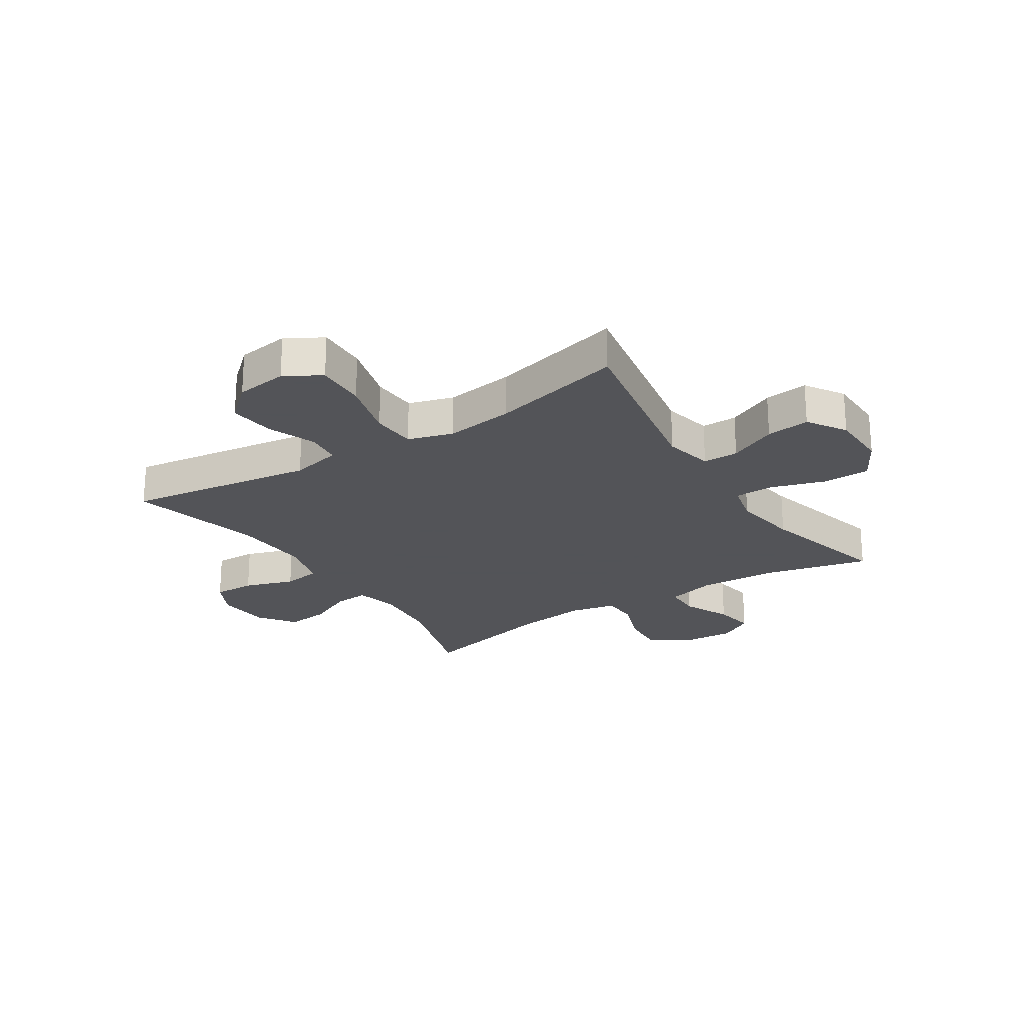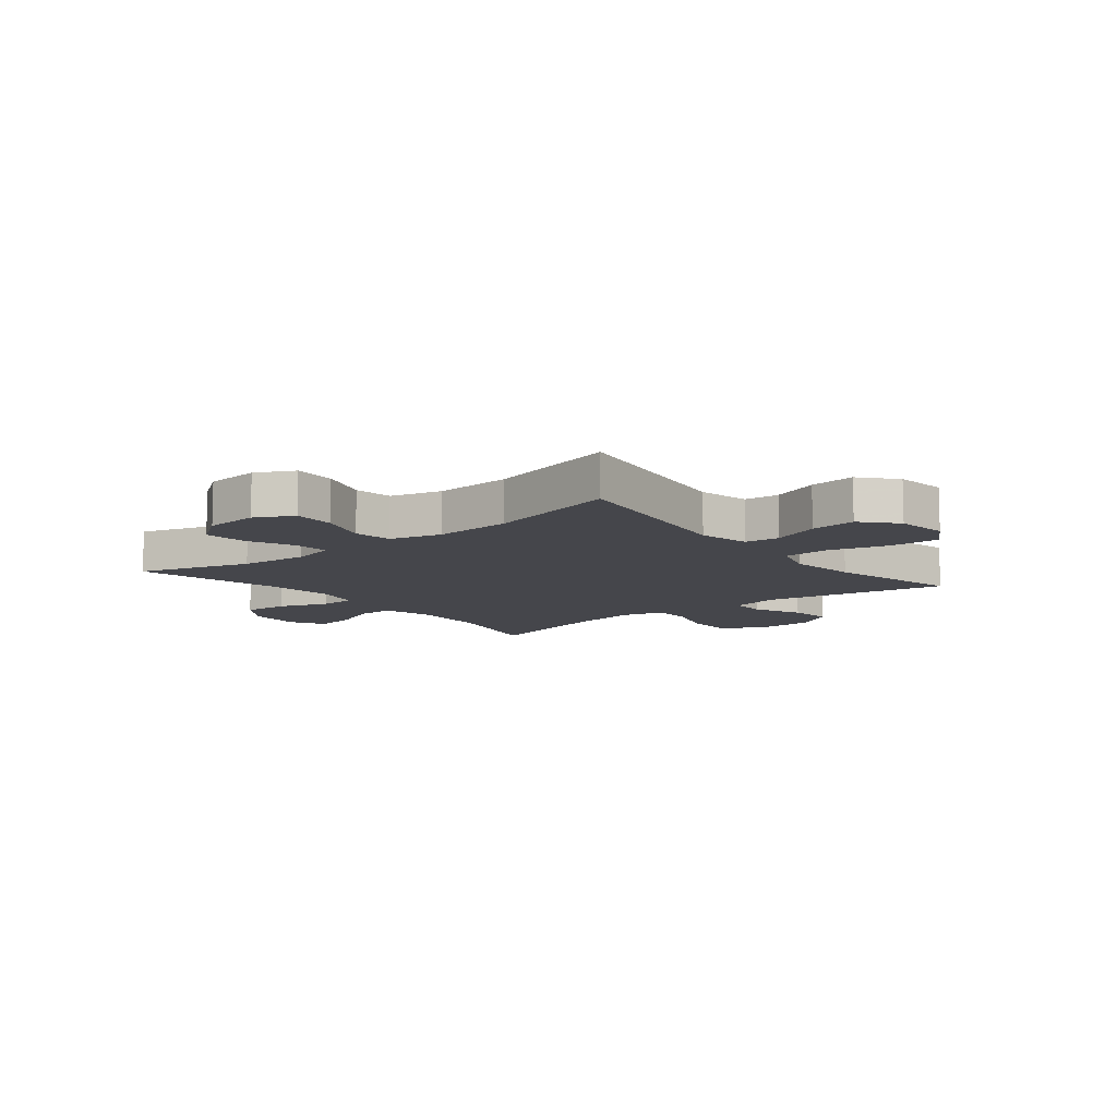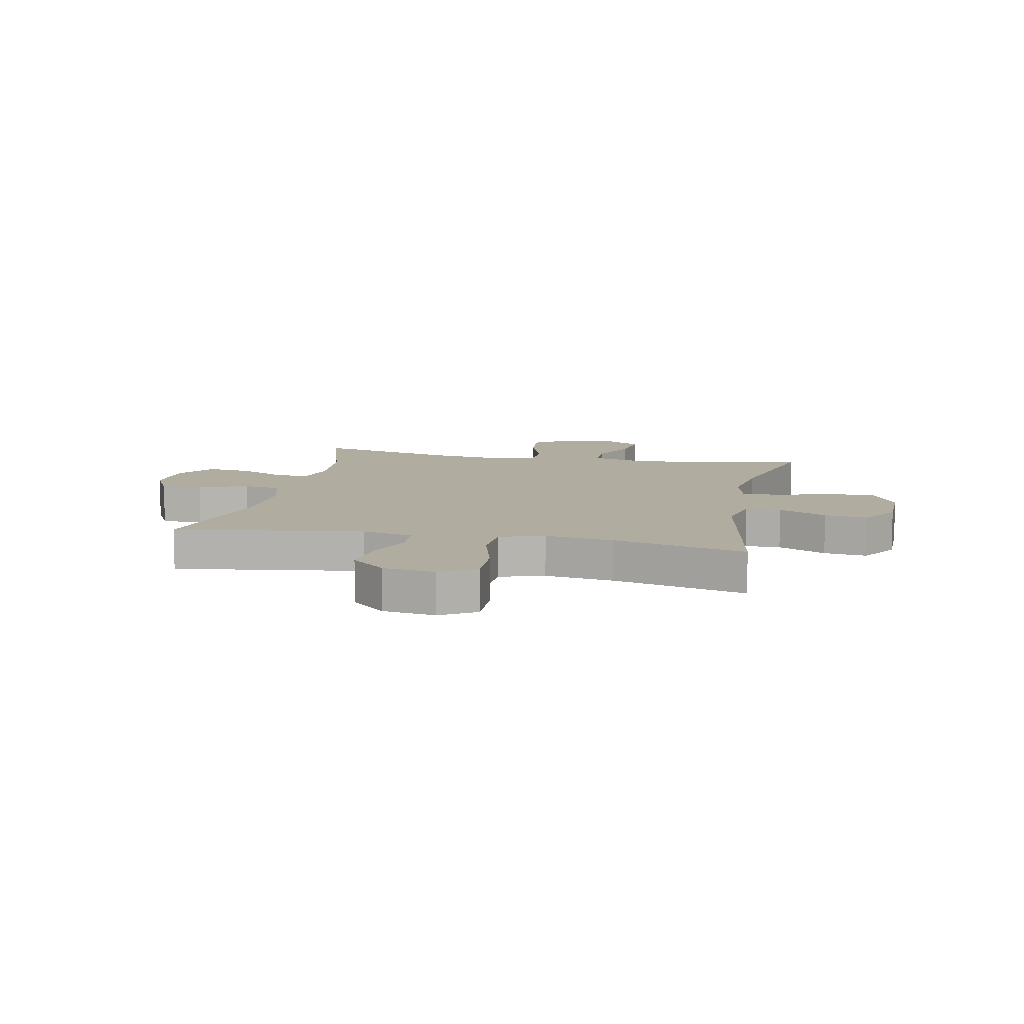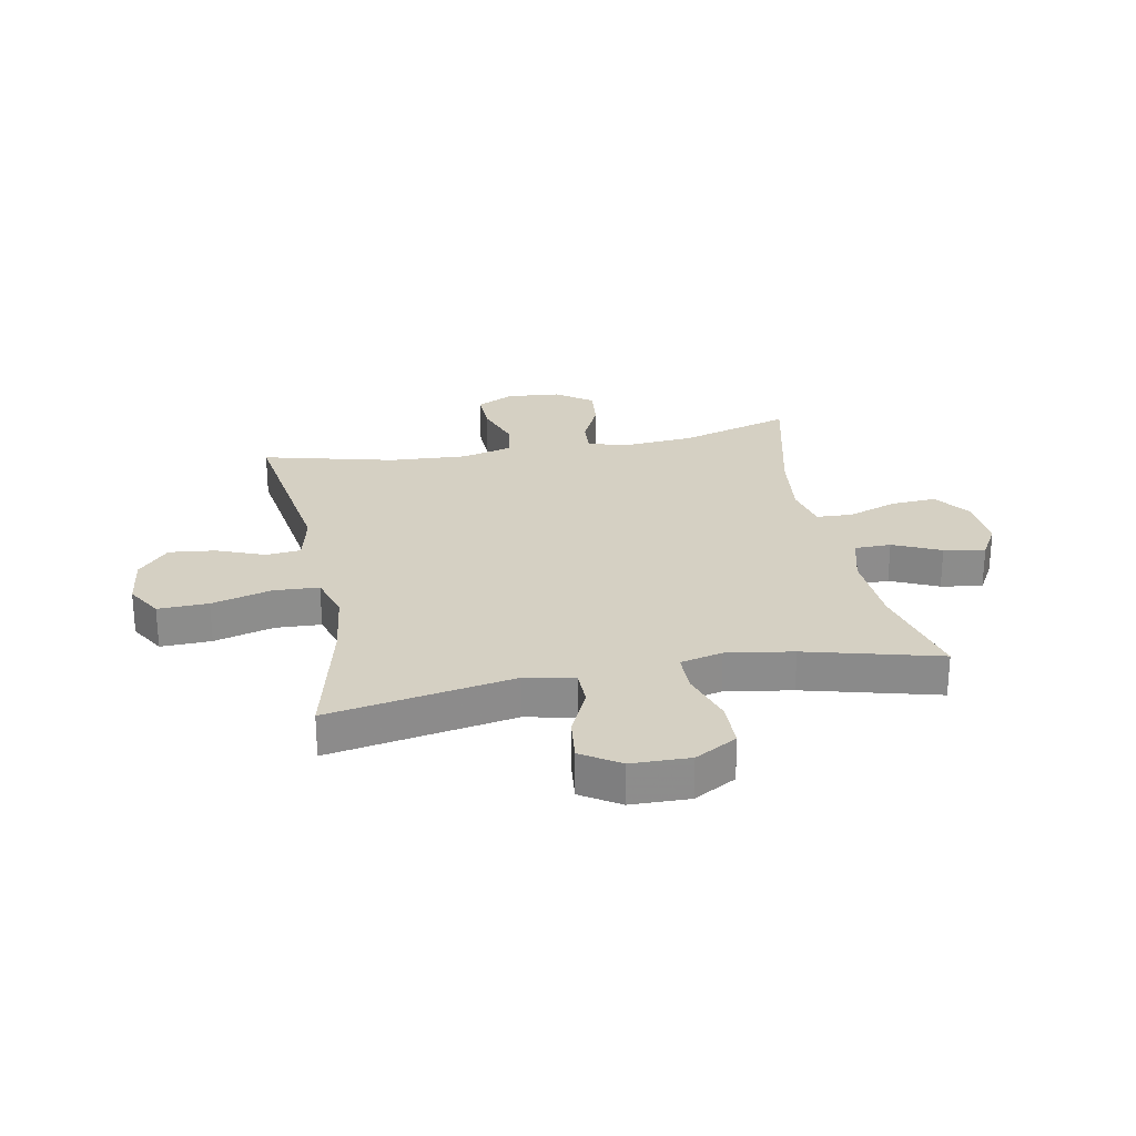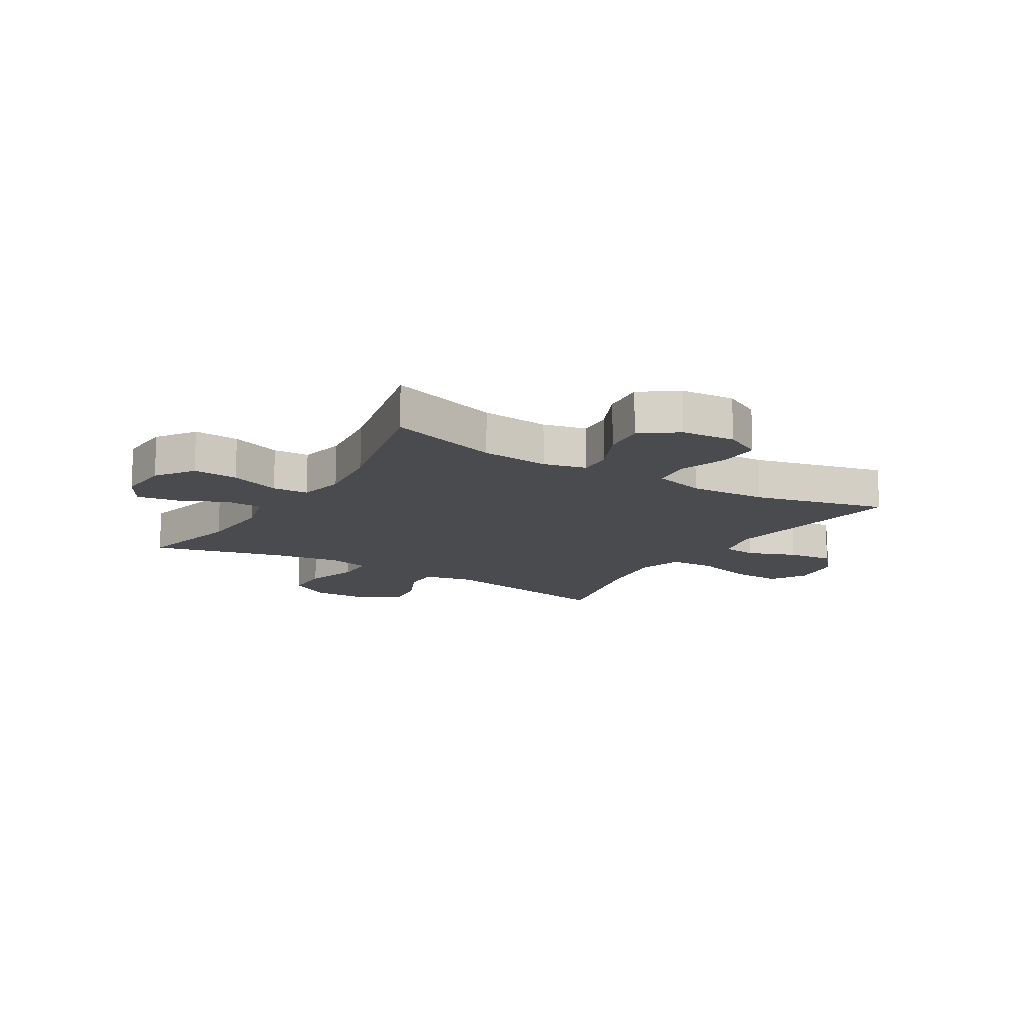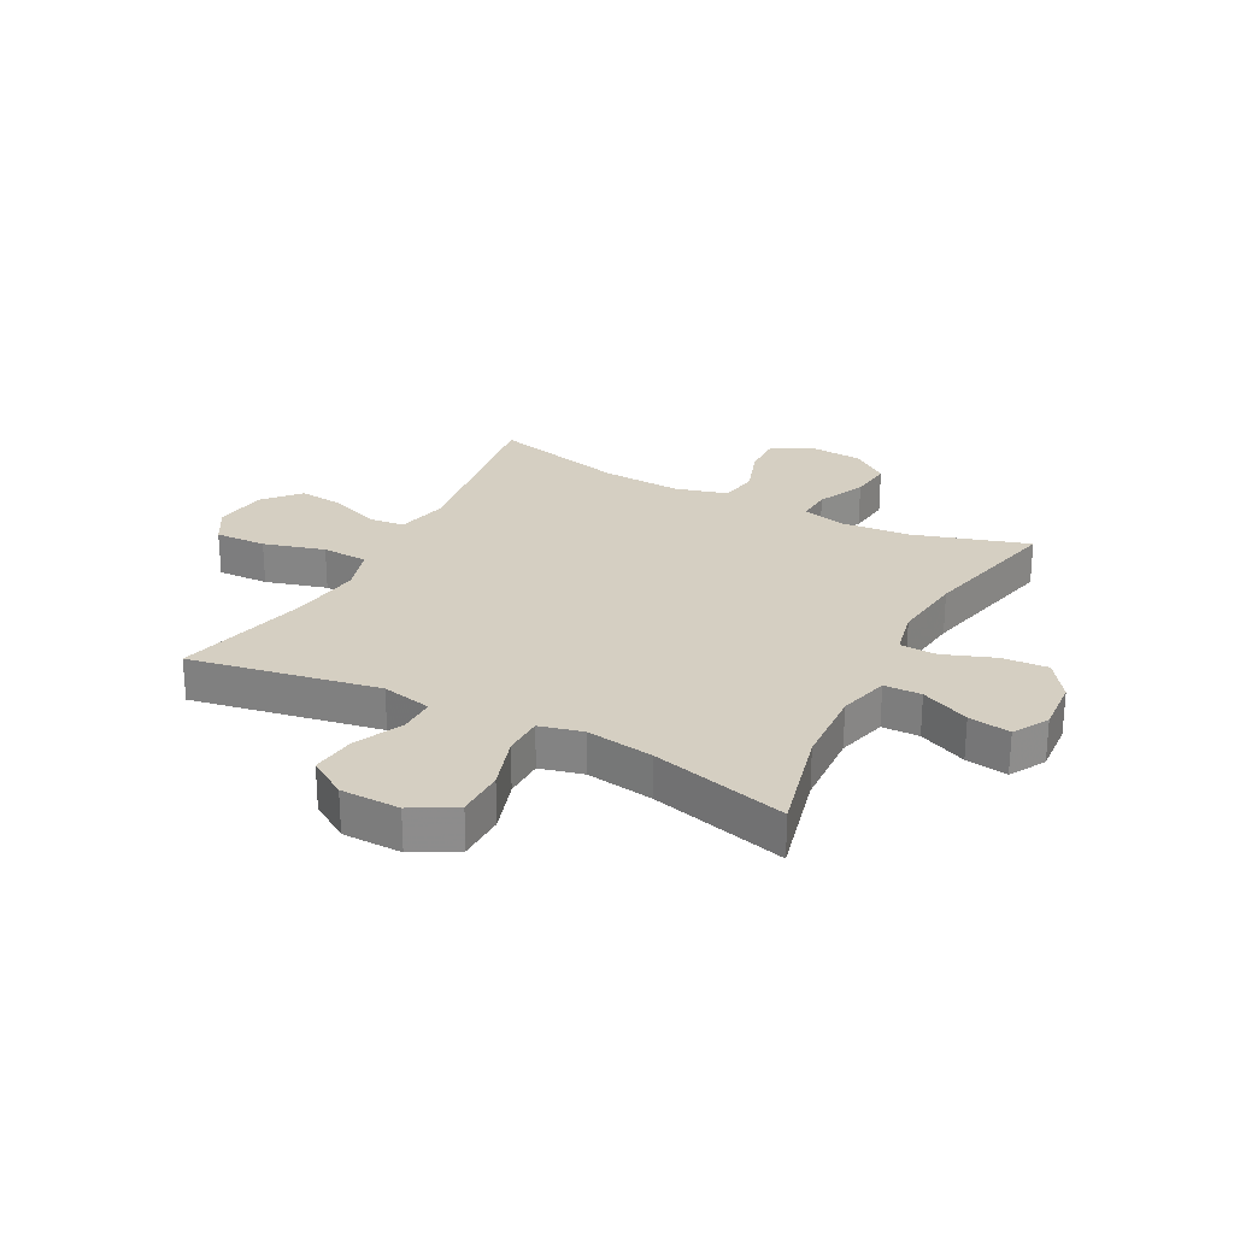
<metadata>
{"format":"obj","ext":"obj","renderer":"f3d","projection":"perspective","resolution":1024,"background":"white","views":[{"elev":-23.4,"azim":32.9,"up":"+Y"},{"elev":-10.1,"azim":-51.3,"up":"+Y"},{"elev":10.1,"azim":11.6,"up":"+Y"},{"elev":26.0,"azim":79.1,"up":"+Y"},{"elev":-14.0,"azim":-121.5,"up":"+Y"},{"elev":25.9,"azim":117.6,"up":"+Y"}]}
</metadata>
<code>
v 0.5 0.07 0.5
v 0.441 0.07 0.176
v 0.46 0.07 0.09
v 0.522 0.07 0.09
v 0.606 0.07 0.129
v 0.682 0.07 0.138
v 0.725 0.07 0.071
v 0.727 0.07 -0.031
v 0.685 0.07 -0.105
v 0.602 0.07 -0.106
v 0.508 0.07 -0.076
v 0.439 0.07 -0.077
v 0.421 0.07 -0.151
v 0.439 0.07 -0.267
v 0.5 0.07 -0.5
v 0.314 0.07 -0.455
v 0.178 0.07 -0.448
v 0.091 0.07 -0.471
v 0.09 0.07 -0.535
v 0.128 0.07 -0.618
v 0.14 0.07 -0.69
v 0.079 0.07 -0.725
v -0.014 0.07 -0.719
v -0.08 0.07 -0.673
v -0.075 0.07 -0.594
v -0.043 0.07 -0.506
v -0.046 0.07 -0.443
v -0.126 0.07 -0.426
v -0.25 0.07 -0.441
v -0.5 0.07 -0.5
v -0.44 0.07 -0.304
v -0.43 0.07 -0.185
v -0.448 0.07 -0.11
v -0.508 0.07 -0.114
v -0.59 0.07 -0.152
v -0.665 0.07 -0.16
v -0.711 0.07 -0.097
v -0.719 0.07 -0.003
v -0.685 0.07 0.063
v -0.612 0.07 0.061
v -0.525 0.07 0.032
v -0.458 0.07 0.042
v -0.434 0.07 0.132
v -0.442 0.07 0.268
v -0.5 0.07 0.5
v -0.17 0.07 0.451
v -0.081 0.07 0.471
v -0.075 0.07 0.532
v -0.108 0.07 0.616
v -0.117 0.07 0.696
v -0.057 0.07 0.749
v 0.034 0.07 0.761
v 0.097 0.07 0.724
v 0.094 0.07 0.636
v 0.065 0.07 0.531
v 0.069 0.07 0.452
v 0.147 0.07 0.428
v 0.267 0.07 0.444
v 0.5 0 0.5
v 0.441 0 0.176
v 0.46 0 0.09
v 0.522 0 0.09
v 0.606 0 0.129
v 0.682 0 0.138
v 0.725 0 0.071
v 0.727 0 -0.031
v 0.685 0 -0.105
v 0.602 0 -0.106
v 0.508 0 -0.076
v 0.439 0 -0.077
v 0.421 0 -0.151
v 0.439 0 -0.267
v 0.5 0 -0.5
v 0.314 0 -0.455
v 0.178 0 -0.448
v 0.091 0 -0.471
v 0.09 0 -0.535
v 0.128 0 -0.618
v 0.14 0 -0.69
v 0.079 0 -0.725
v -0.014 0 -0.719
v -0.08 0 -0.673
v -0.075 0 -0.594
v -0.043 0 -0.506
v -0.046 0 -0.443
v -0.126 0 -0.426
v -0.25 0 -0.441
v -0.5 0 -0.5
v -0.44 0 -0.304
v -0.43 0 -0.185
v -0.448 0 -0.11
v -0.508 0 -0.114
v -0.59 0 -0.152
v -0.665 0 -0.16
v -0.711 0 -0.097
v -0.719 0 -0.003
v -0.685 0 0.063
v -0.612 0 0.061
v -0.525 0 0.032
v -0.458 0 0.042
v -0.434 0 0.132
v -0.442 0 0.268
v -0.5 0 0.5
v -0.17 0 0.451
v -0.081 0 0.471
v -0.075 0 0.532
v -0.108 0 0.616
v -0.117 0 0.696
v -0.057 0 0.749
v 0.034 0 0.761
v 0.097 0 0.724
v 0.094 0 0.636
v 0.065 0 0.531
v 0.069 0 0.452
v 0.147 0 0.428
v 0.267 0 0.444
f 53 54 55
f 52 53 55
f 51 52 55
f 50 51 55
f 49 50 55
f 48 49 55
f 47 48 55 56
f 46 47 56 57
f 44 45 46
f 43 44 46 57
f 39 40 41
f 38 39 41
f 37 38 41
f 36 37 41
f 35 36 41
f 34 35 41
f 33 34 41 42
f 43 57 58
f 42 43 58
f 33 42 58
f 32 33 58
f 24 25 26
f 23 24 26
f 22 23 26
f 21 22 26
f 20 21 26
f 19 20 26
f 18 19 26 27
f 17 18 27 28
f 14 15 16
f 16 17 28
f 14 16 28
f 13 14 28
f 9 10 11
f 8 9 11
f 7 8 11
f 6 7 11
f 5 6 11
f 4 5 11
f 3 4 11 12
f 13 28 29
f 12 13 29
f 3 12 29
f 2 3 29
f 1 2 29
f 58 1 29
f 32 58 29
f 31 32 29
f 29 30 31
f 113 112 111
f 113 111 110
f 113 110 109
f 113 109 108
f 113 108 107
f 113 107 106
f 114 113 106 105
f 115 114 105 104
f 104 103 102
f 115 104 102 101
f 99 98 97
f 99 97 96
f 99 96 95
f 99 95 94
f 99 94 93
f 99 93 92
f 100 99 92 91
f 116 115 101
f 116 101 100
f 116 100 91
f 116 91 90
f 84 83 82
f 84 82 81
f 84 81 80
f 84 80 79
f 84 79 78
f 84 78 77
f 85 84 77 76
f 86 85 76 75
f 74 73 72
f 86 75 74
f 86 74 72
f 86 72 71
f 69 68 67
f 69 67 66
f 69 66 65
f 69 65 64
f 69 64 63
f 69 63 62
f 70 69 62 61
f 87 86 71
f 87 71 70
f 87 70 61
f 87 61 60
f 87 60 59
f 87 59 116
f 87 116 90
f 87 90 89
f 89 88 87
f 1 59 60 2
f 2 60 61 3
f 3 61 62 4
f 4 62 63 5
f 5 63 64 6
f 6 64 65 7
f 7 65 66 8
f 8 66 67 9
f 9 67 68 10
f 10 68 69 11
f 11 69 70 12
f 12 70 71 13
f 13 71 72 14
f 14 72 73 15
f 15 73 74 16
f 16 74 75 17
f 17 75 76 18
f 18 76 77 19
f 19 77 78 20
f 20 78 79 21
f 21 79 80 22
f 22 80 81 23
f 23 81 82 24
f 24 82 83 25
f 25 83 84 26
f 26 84 85 27
f 27 85 86 28
f 28 86 87 29
f 29 87 88 30
f 30 88 89 31
f 31 89 90 32
f 32 90 91 33
f 33 91 92 34
f 34 92 93 35
f 35 93 94 36
f 36 94 95 37
f 37 95 96 38
f 38 96 97 39
f 39 97 98 40
f 40 98 99 41
f 41 99 100 42
f 42 100 101 43
f 43 101 102 44
f 44 102 103 45
f 45 103 104 46
f 46 104 105 47
f 47 105 106 48
f 48 106 107 49
f 49 107 108 50
f 50 108 109 51
f 51 109 110 52
f 52 110 111 53
f 53 111 112 54
f 54 112 113 55
f 55 113 114 56
f 56 114 115 57
f 57 115 116 58
f 58 116 59 1

</code>
